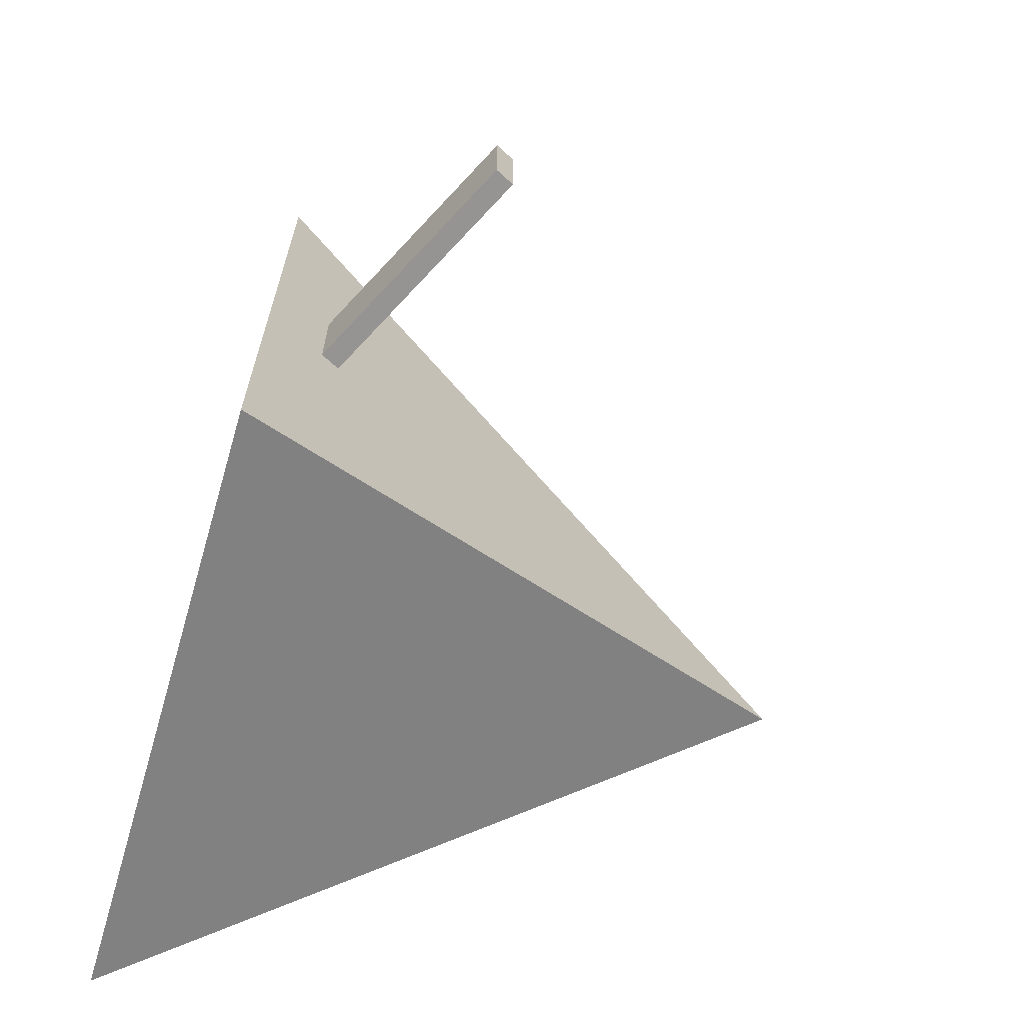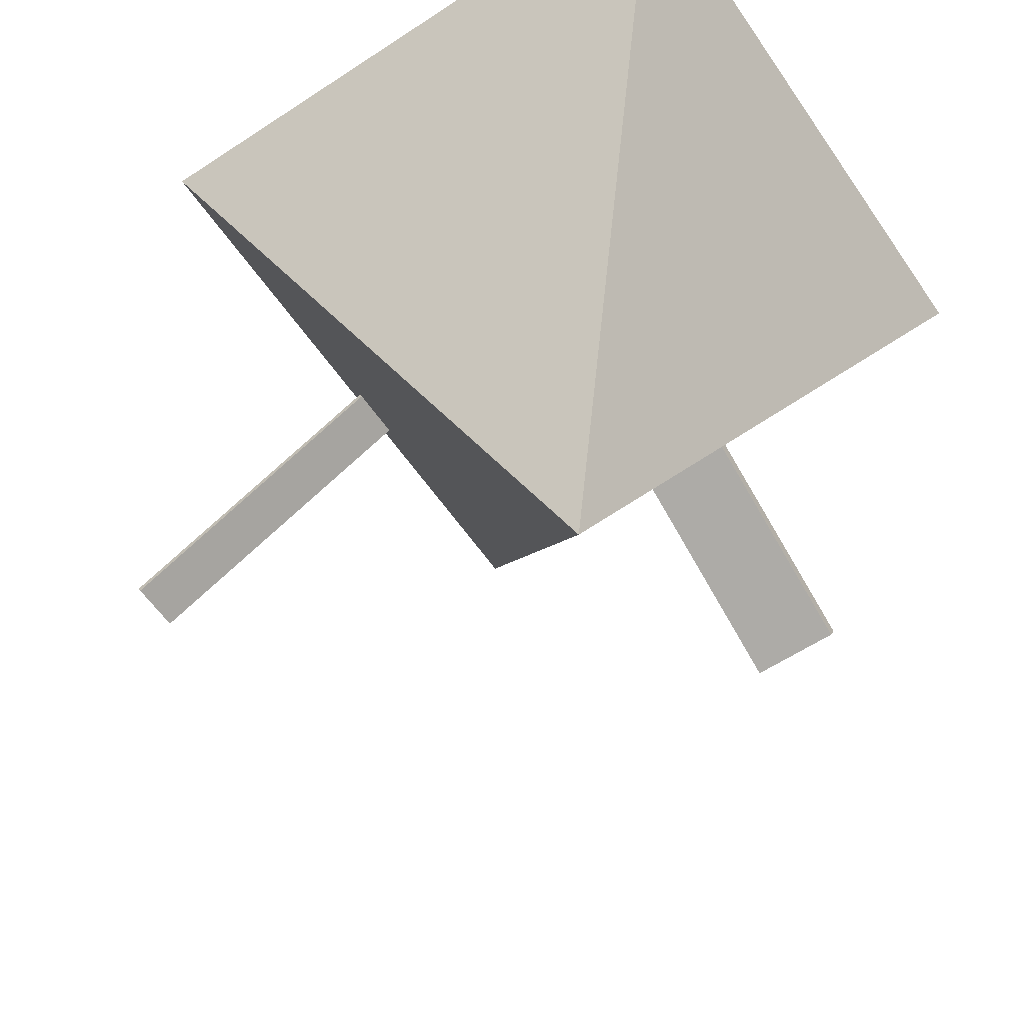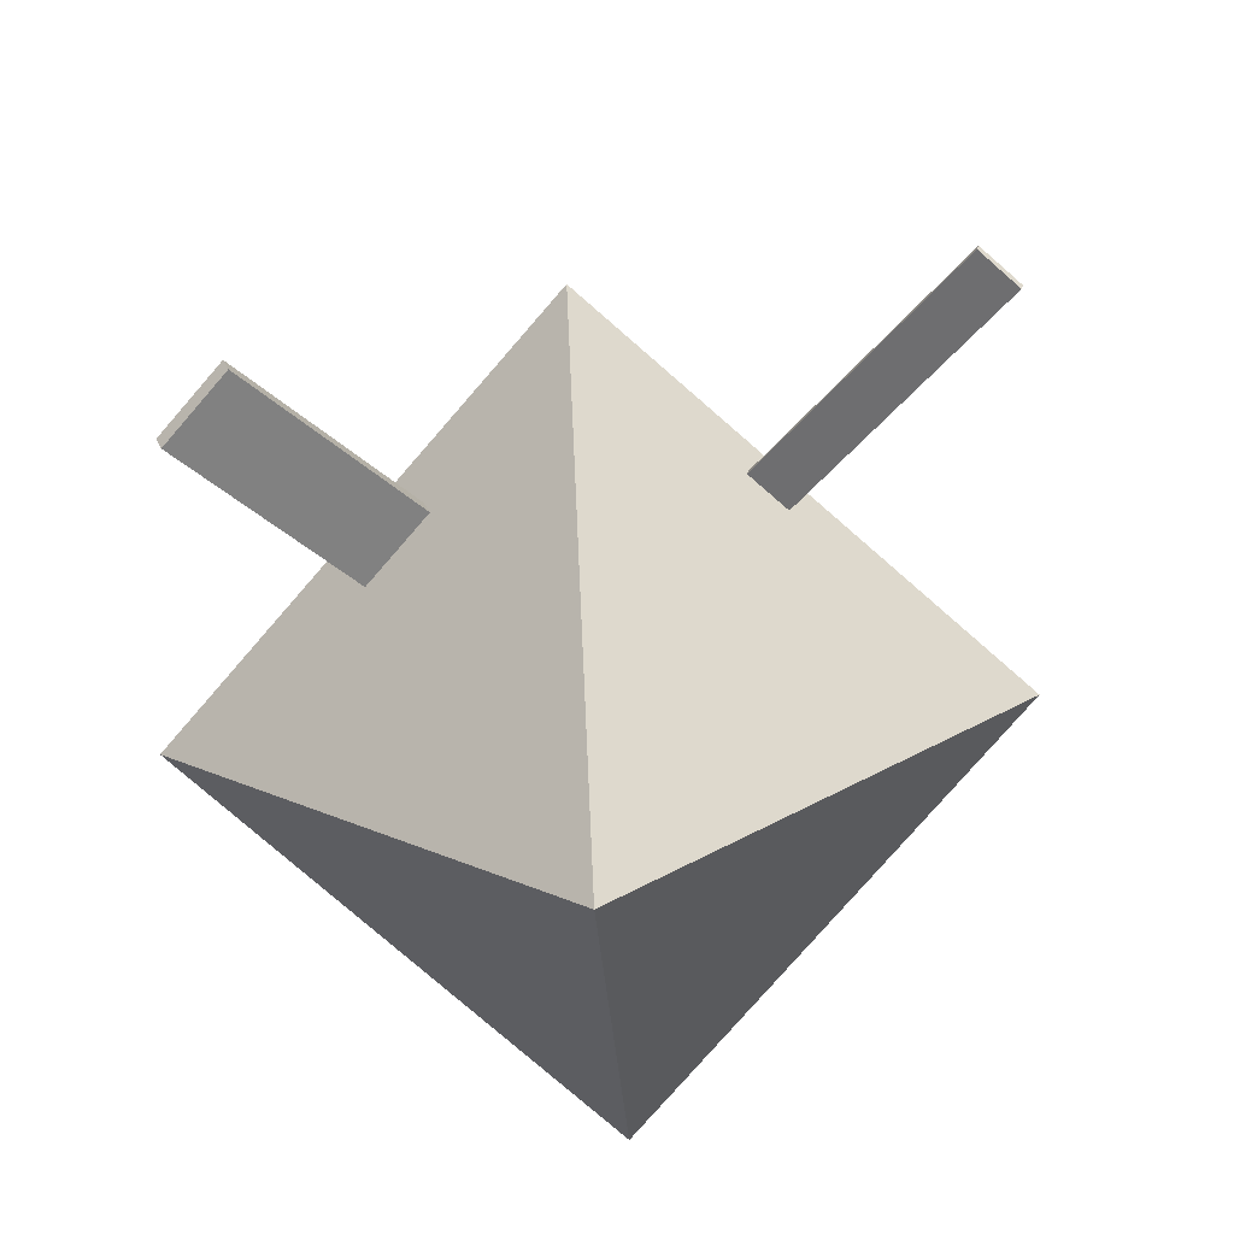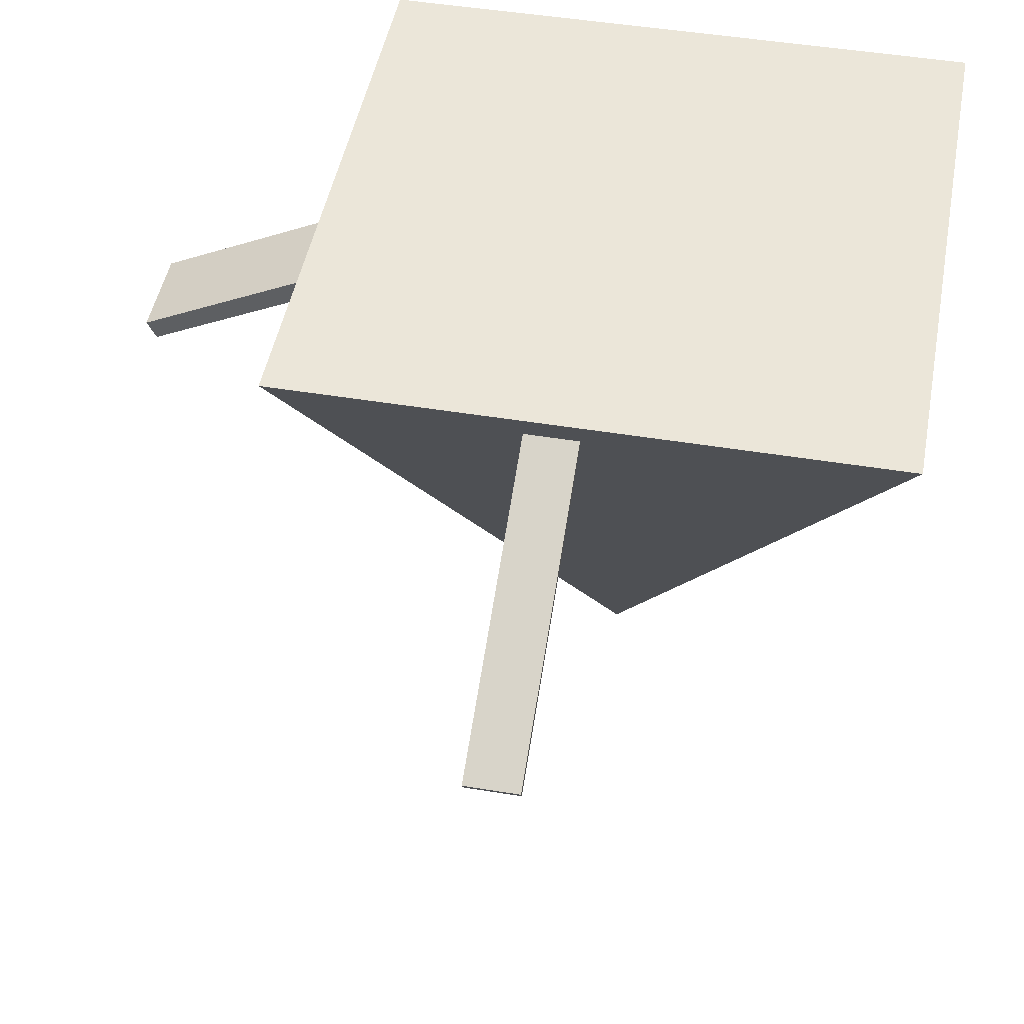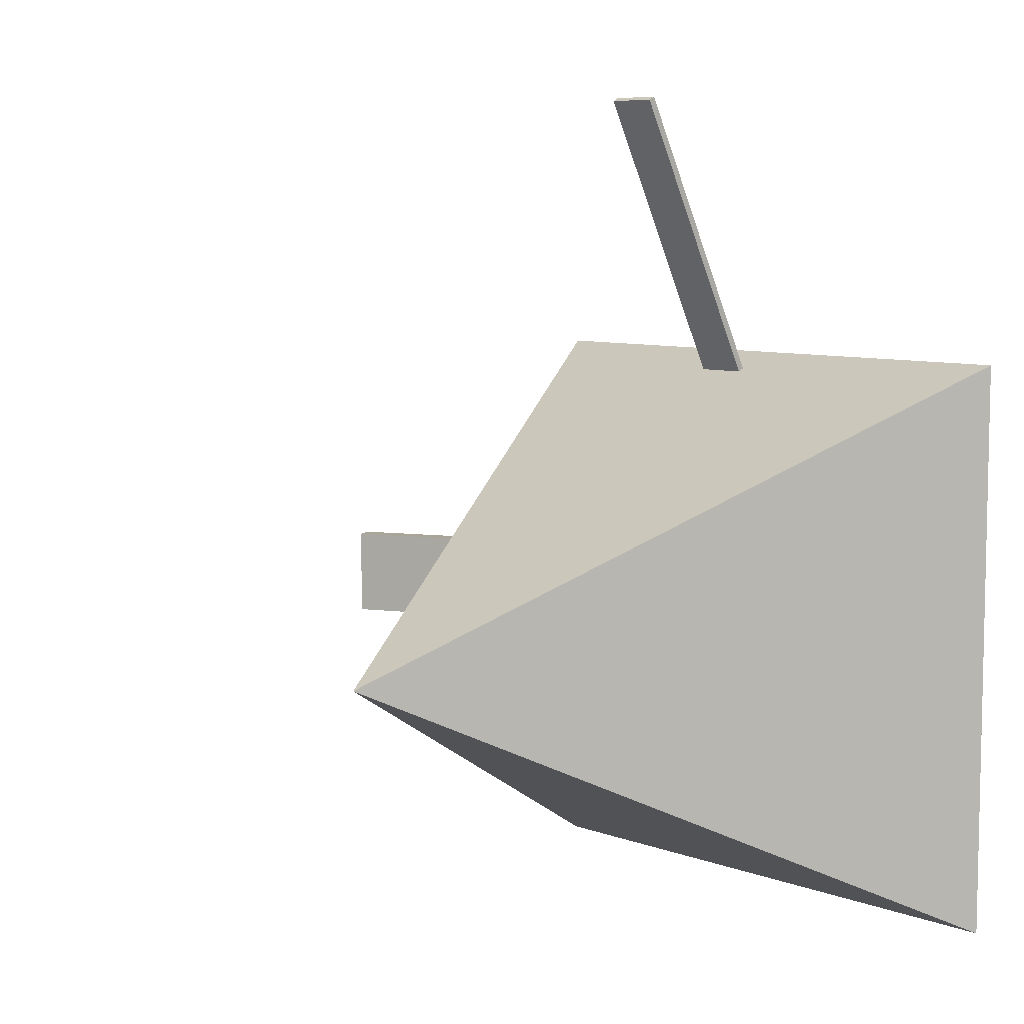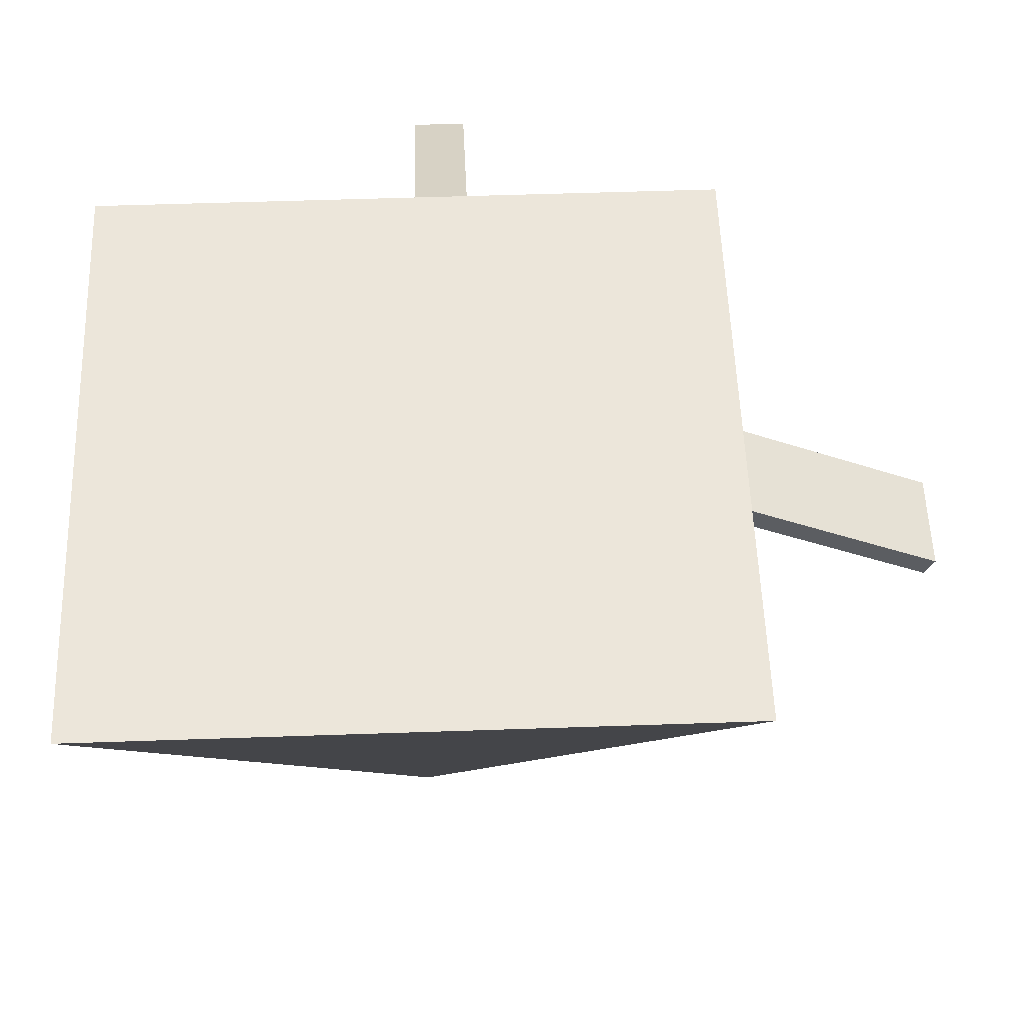
<metadata>
{"format":"obj","ext":"obj","renderer":"f3d","projection":"perspective","resolution":1024,"background":"white","views":[{"elev":-67.2,"azim":73.8,"up":"+Y"},{"elev":-58.9,"azim":-55.8,"up":"+Z"},{"elev":-78.4,"azim":139.0,"up":"+Z"},{"elev":47.2,"azim":-169.4,"up":"+Z"},{"elev":7.4,"azim":-133.2,"up":"+Y"},{"elev":54.2,"azim":-2.1,"up":"+Z"}]}
</metadata>
<code>
o Cube
v 1.004 1 0.4
v 1.004 -1 0.4
v -0.9964 1 0.4
v -0.9964 -1 0.4
v 0.003632 0 -1.6
v 0.02585 0.9438 0.2875
v 0.02585 1.918 -0.1997
v 0.02585 0.9326 0.2652
v 0.02585 1.907 -0.2221
v 0.2018 0.9438 0.2875
v 0.2018 1.918 -0.1997
v 0.2018 0.9326 0.2652
v 0.2018 1.907 -0.2221
v 0.906 -0.09561 0.2047
v 1.648 -0.09561 -0.1662
v 0.906 0.2144 0.2047
v 1.648 0.2144 -0.1662
v 0.8751 -0.09561 0.1429
v 1.617 -0.09561 -0.228
v 0.8751 0.2144 0.1429
v 1.617 0.2144 -0.228
f 1 5 3
f 4 3 5
f 5 2 4
f 2 1 3 4
f 5 1 2
f 6 7 9 8
f 8 9 13 12
f 12 13 11 10
f 10 11 7 6
f 8 12 10 6
f 13 9 7 11
f 14 15 17 16
f 16 17 21 20
f 20 21 19 18
f 18 19 15 14
f 16 20 18 14
f 21 17 15 19

</code>
